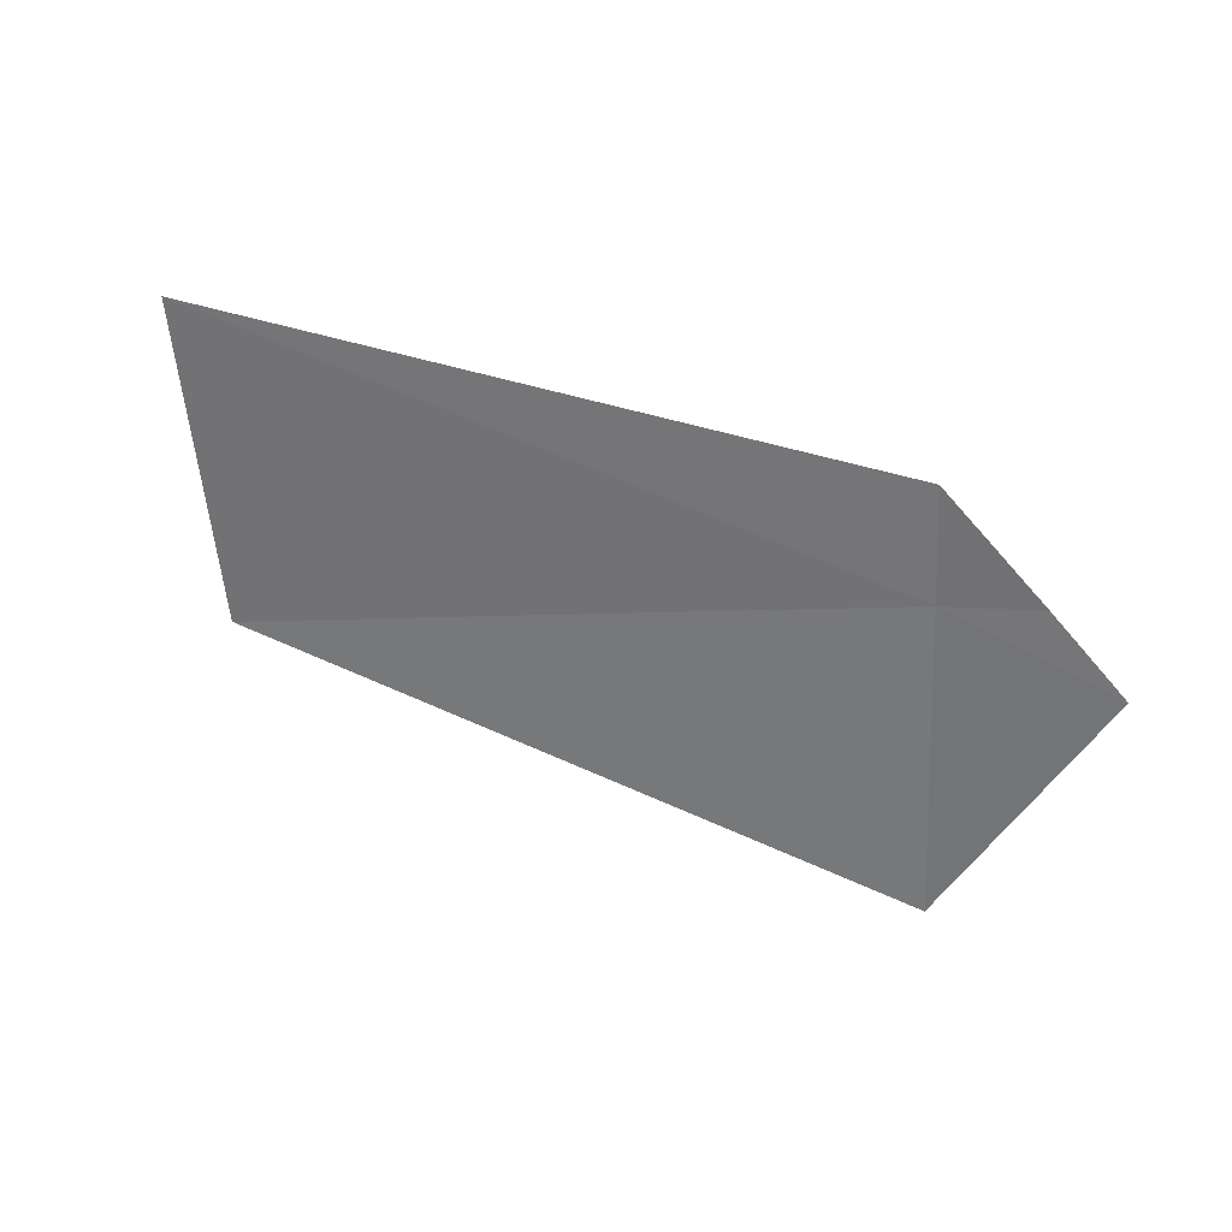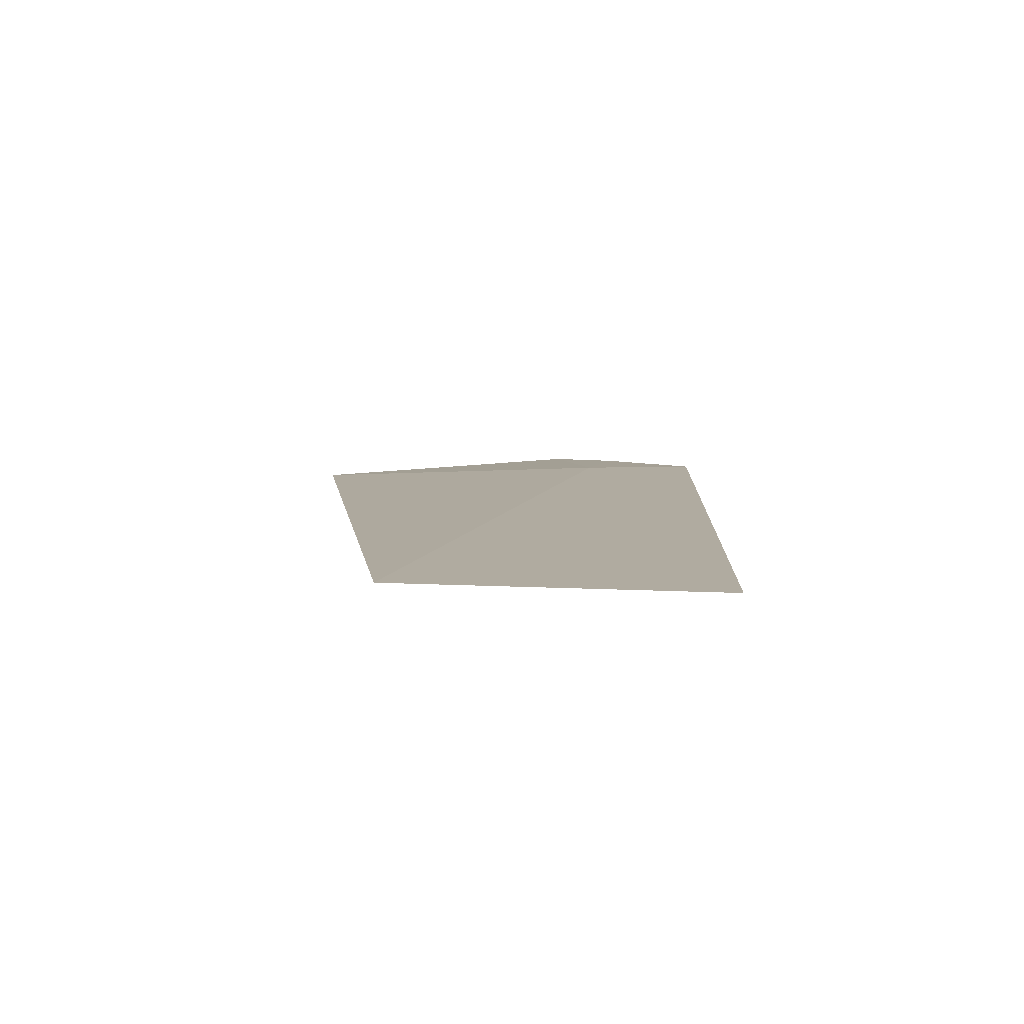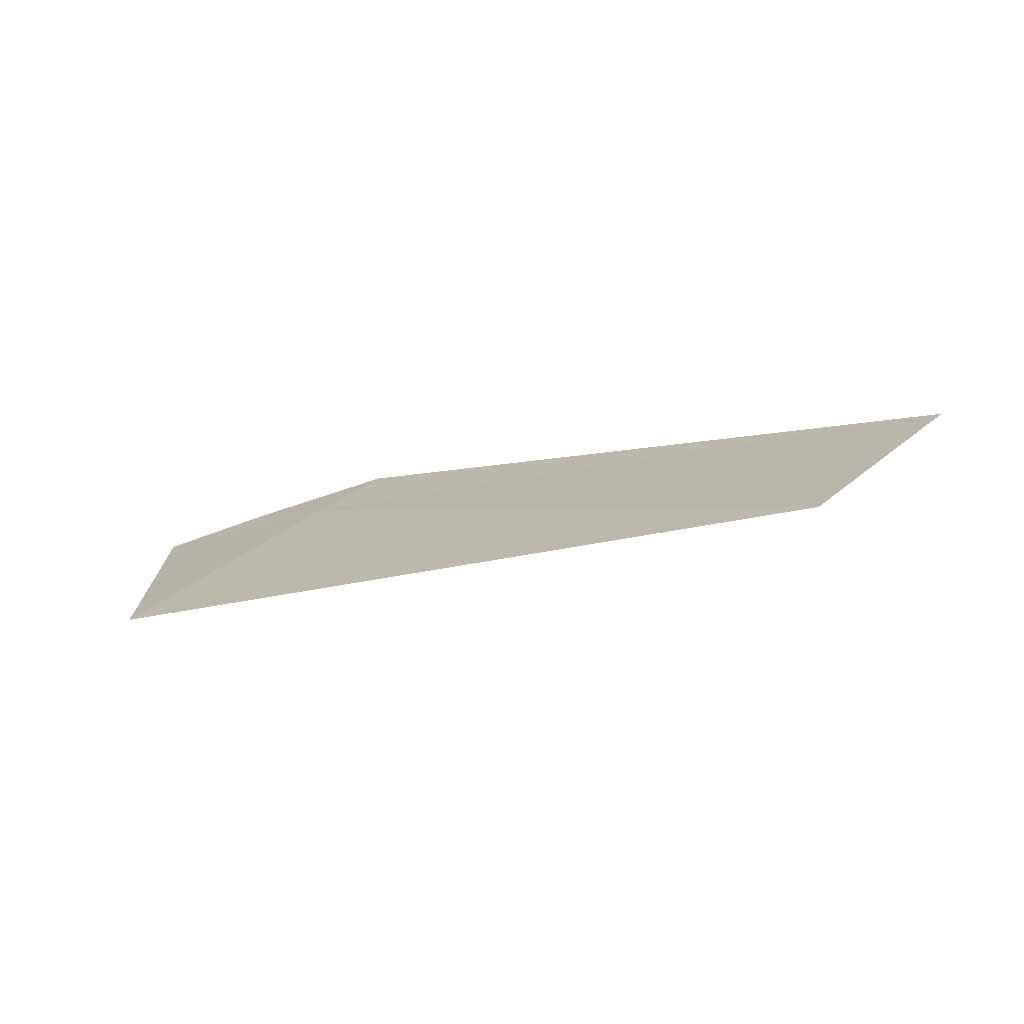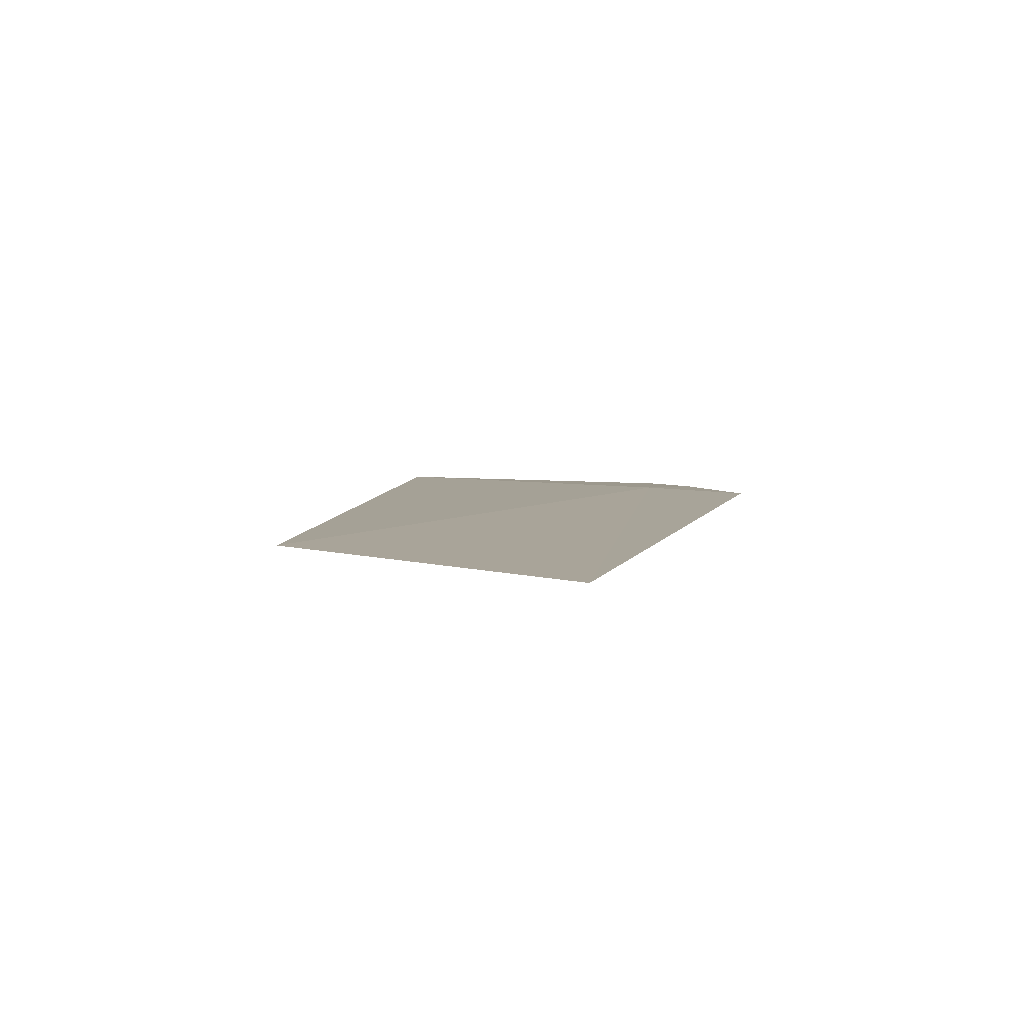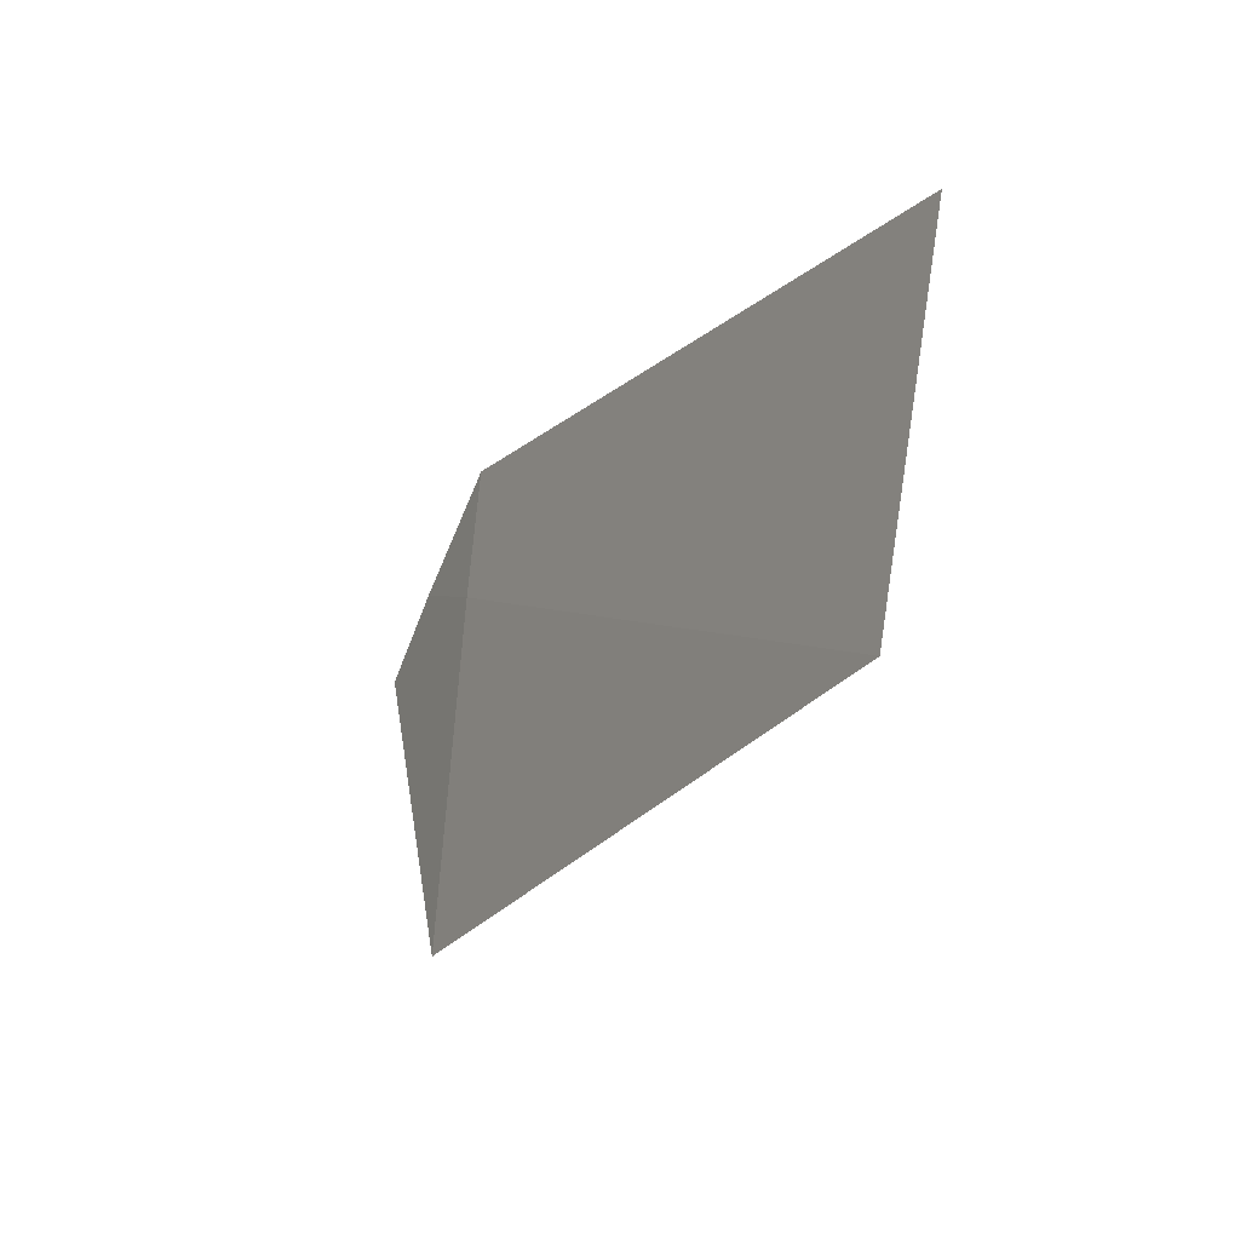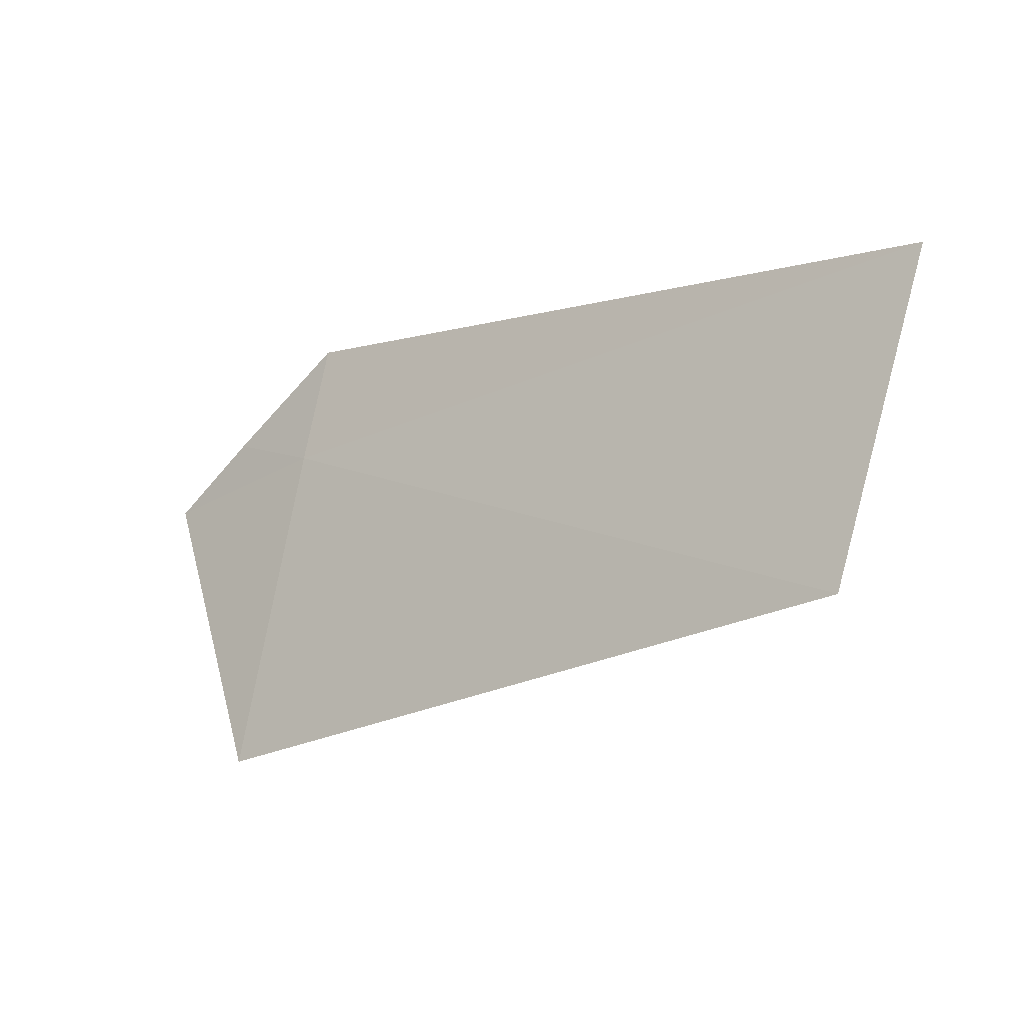
<metadata>
{"format":"obj","ext":"obj","renderer":"f3d","projection":"perspective","resolution":1024,"background":"white","views":[{"elev":-53.1,"azim":167.4,"up":"+Z"},{"elev":21.2,"azim":88.2,"up":"+Z"},{"elev":15.6,"azim":15.2,"up":"+Z"},{"elev":18.4,"azim":104.6,"up":"+Z"},{"elev":-19.9,"azim":47.7,"up":"+Y"},{"elev":-17.0,"azim":21.7,"up":"+Y"}]}
</metadata>
<code>
v 5.252 -14.31 17.08
v 5.102 -14.87 17.01
v 4.945 -14.36 16.99
v 6.459 -14.18 17.32
v 5.306 -14.12 17.1
v 5.098 -14.26 17.04
v 6.286 -14.72 17.27
f 1 5 6
f 1 6 3
f 1 2 7
f 1 7 4
f 1 3 2
f 1 4 5

</code>
